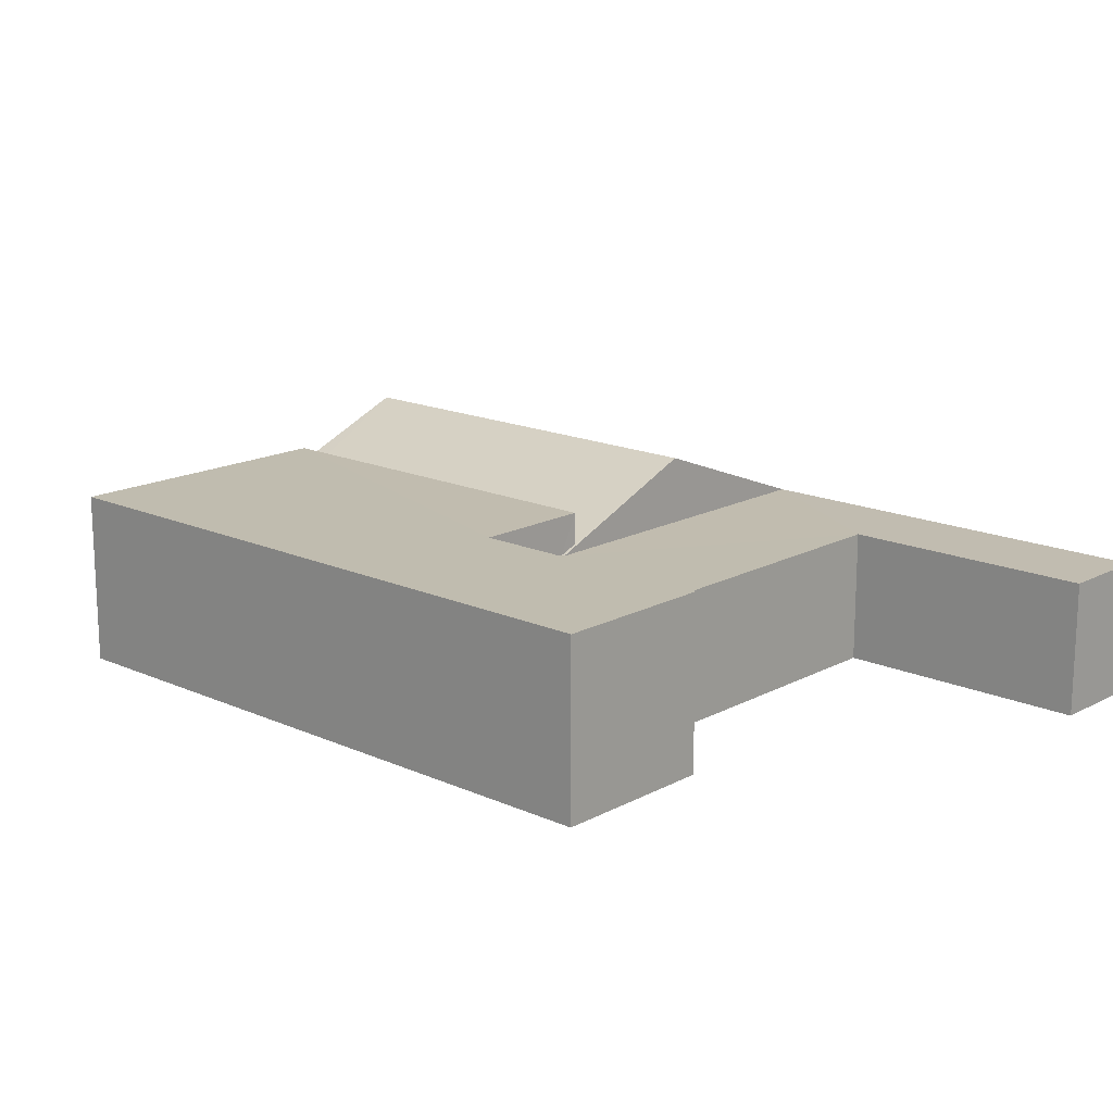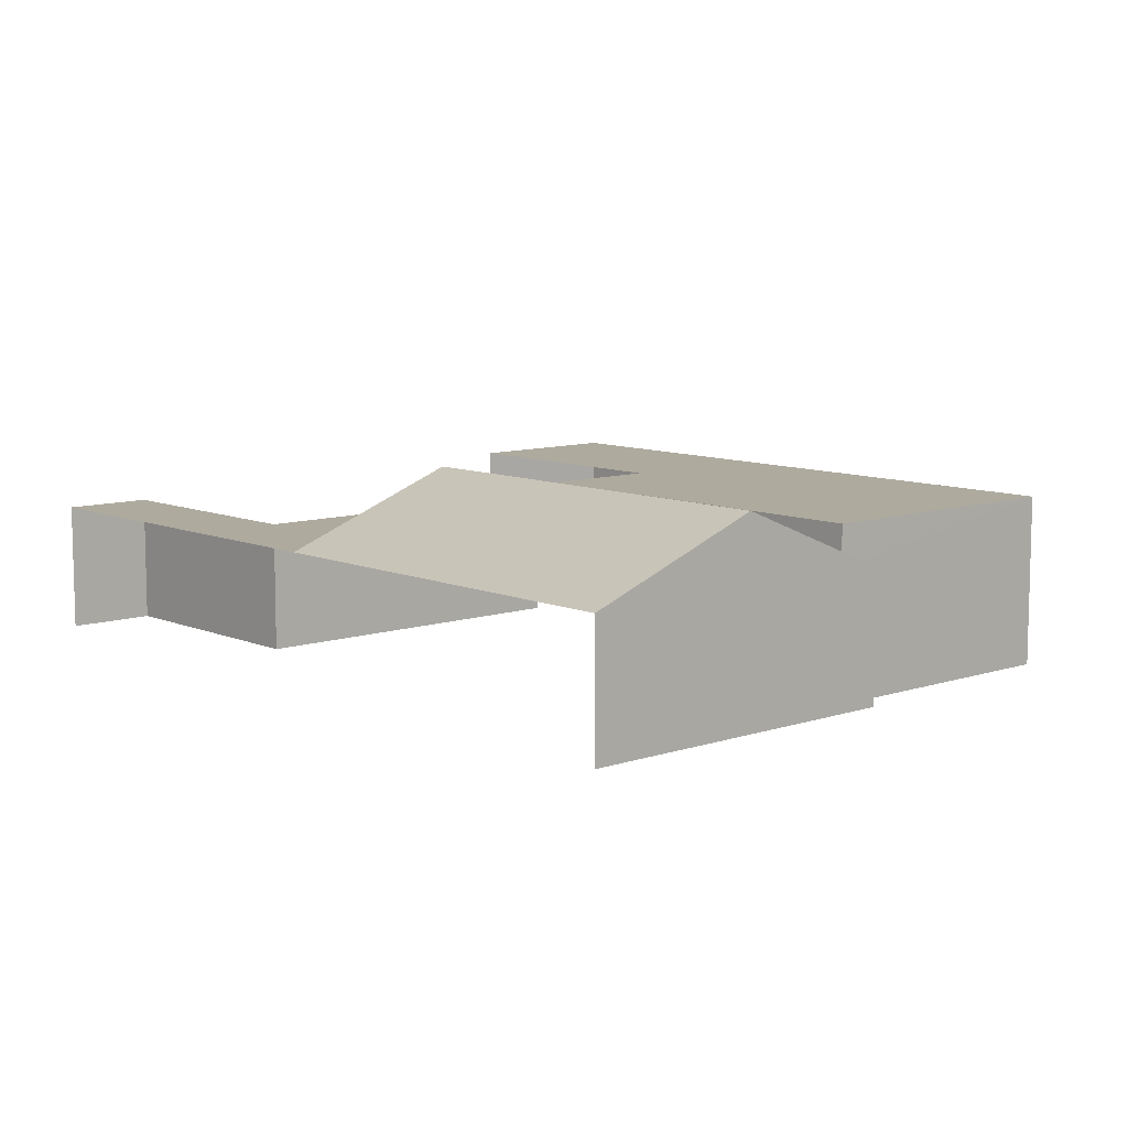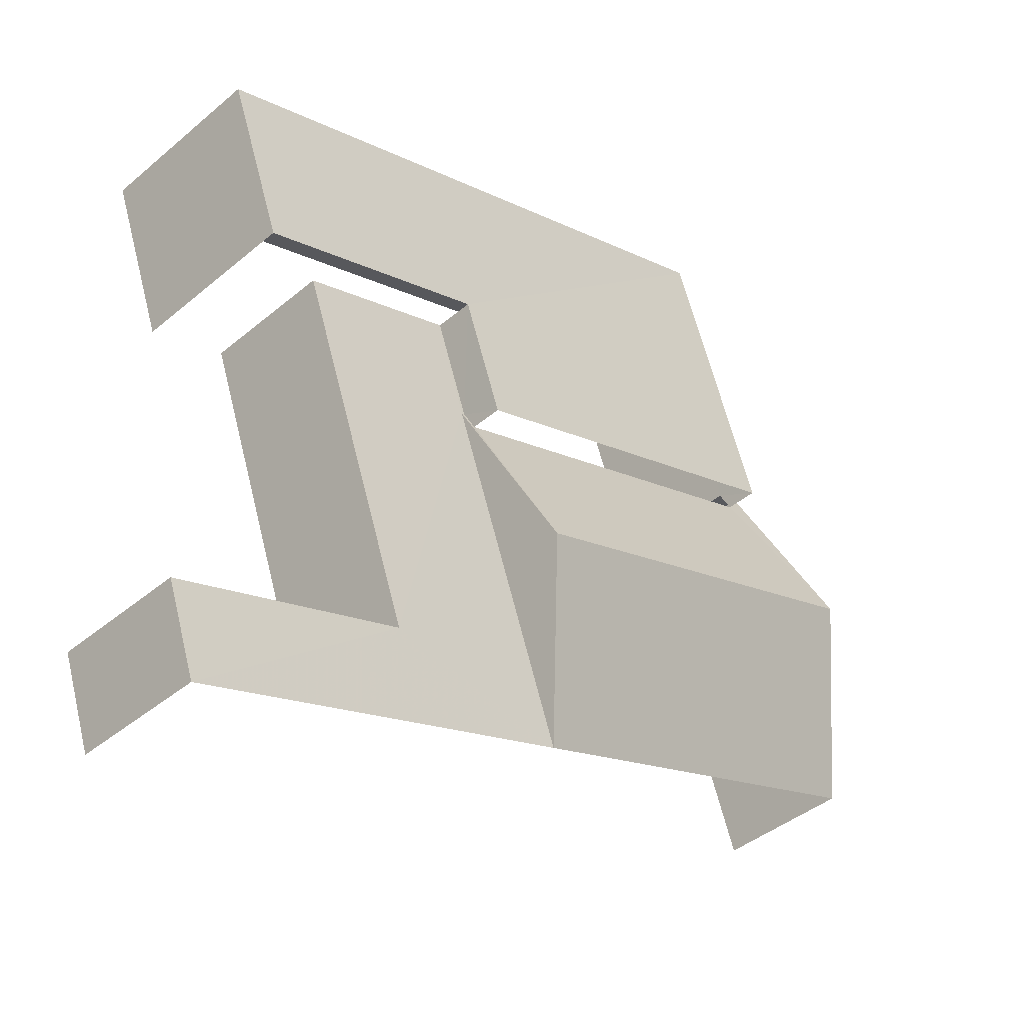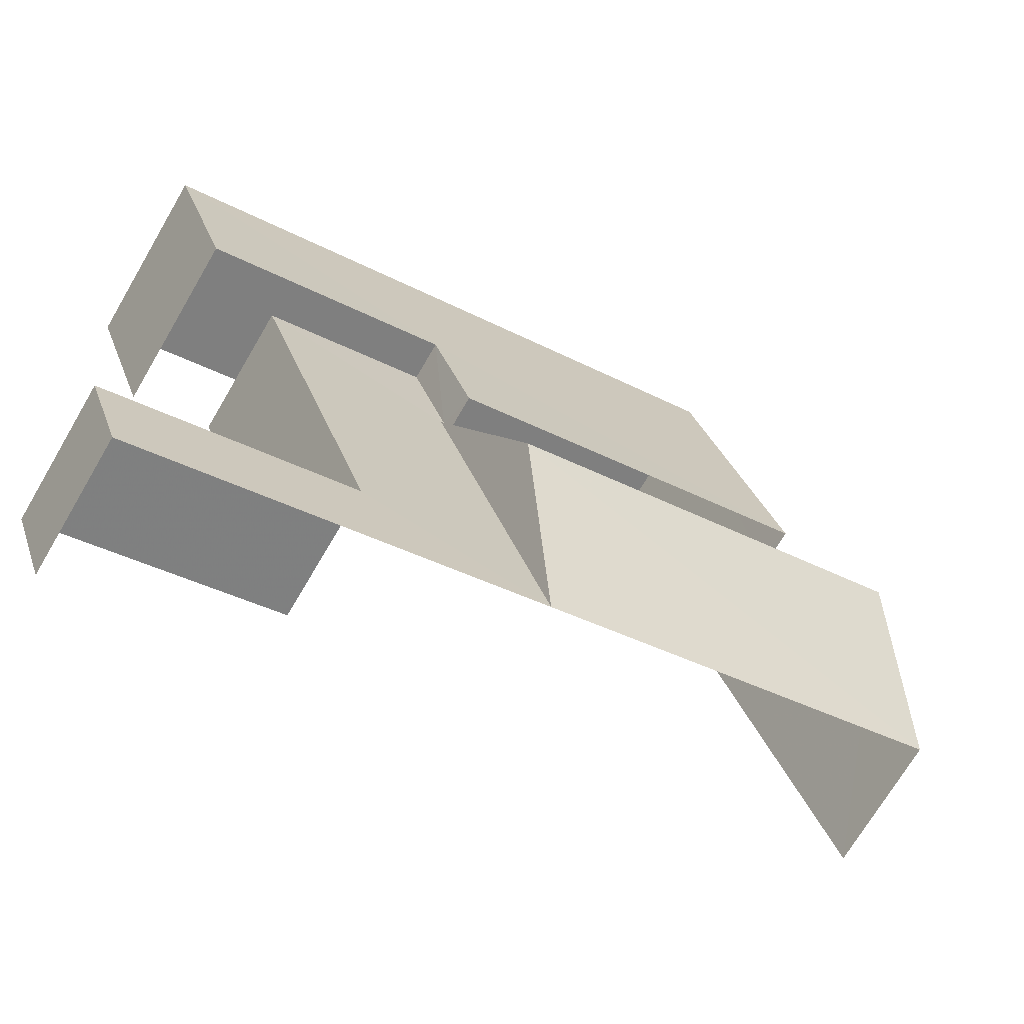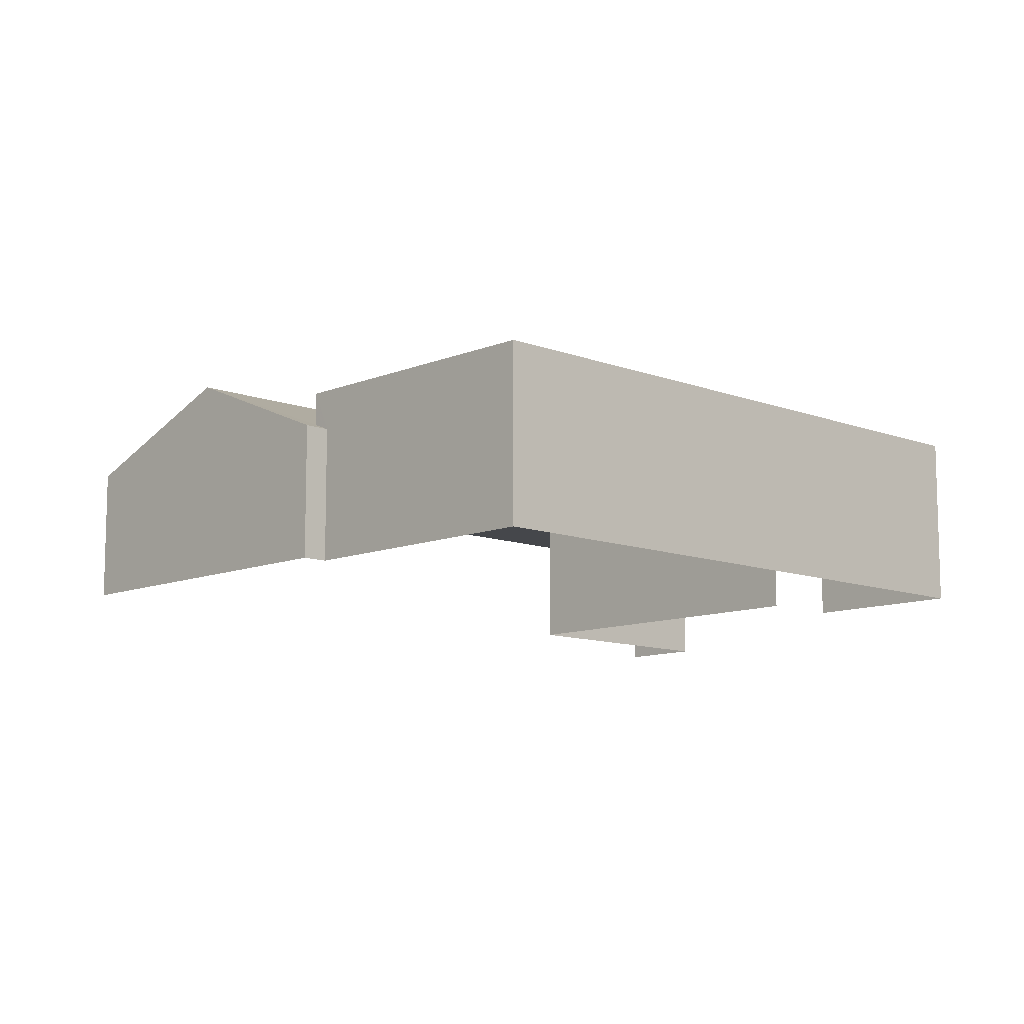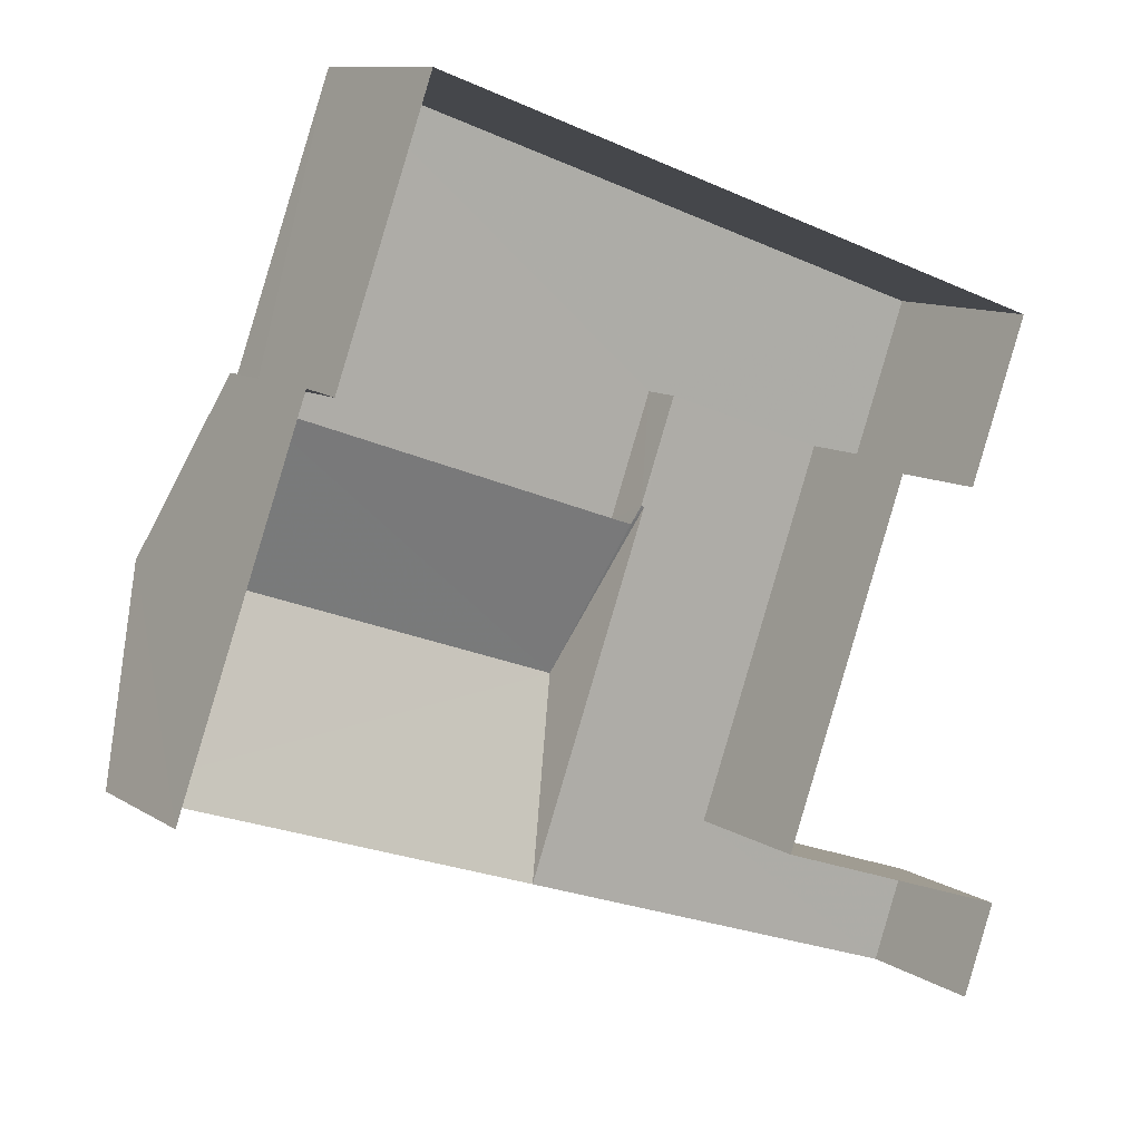
<metadata>
{"format":"obj","ext":"obj","renderer":"f3d","projection":"perspective","resolution":1024,"background":"white","views":[{"elev":16.3,"azim":-117.7,"up":"+Z"},{"elev":9.3,"azim":68.1,"up":"+Z"},{"elev":-41.7,"azim":-44.7,"up":"+Y"},{"elev":-70.1,"azim":-30.2,"up":"+Y"},{"elev":-10.5,"azim":155.9,"up":"+Z"},{"elev":10.5,"azim":147.2,"up":"+Y"}]}
</metadata>
<code>
v -2.248e+05 -1.284e+05 12.85
v -2.248e+05 -1.284e+05 12.85
v -2.248e+05 -1.284e+05 12.85
v -2.248e+05 -1.284e+05 12.85
v -2.248e+05 -1.284e+05 12.85
v -2.248e+05 -1.284e+05 12.85
v -2.248e+05 -1.284e+05 12.85
v -2.248e+05 -1.284e+05 12.85
v -2.248e+05 -1.284e+05 12.85
v -2.248e+05 -1.284e+05 12.85
v -2.248e+05 -1.284e+05 19.9
v -2.248e+05 -1.284e+05 17.5
v -2.248e+05 -1.284e+05 17.5
v -2.248e+05 -1.284e+05 19.9
v -2.248e+05 -1.284e+05 17.5
v -2.248e+05 -1.284e+05 17.5
v -2.248e+05 -1.284e+05 17.5
v -2.248e+05 -1.284e+05 17.5
v -2.248e+05 -1.284e+05 17.5
v -2.248e+05 -1.284e+05 17.5
v -2.248e+05 -1.284e+05 17.5
v -2.248e+05 -1.284e+05 17.76
v -2.248e+05 -1.284e+05 17.5
v -2.248e+05 -1.284e+05 17.76
v -2.248e+05 -1.284e+05 17.5
v -2.248e+05 -1.284e+05 18.89
v -2.248e+05 -1.284e+05 18.89
v -2.248e+05 -1.284e+05 18.89
v -2.248e+05 -1.284e+05 18.89
v -2.248e+05 -1.284e+05 18.89
v -2.248e+05 -1.284e+05 18.89
f 1 2 3
f 1 3 4
f 5 6 7
f 8 9 10
f 3 2 8
f 5 7 10
f 3 8 7
f 7 8 10
f 22 30 31
f 22 24 30
f 13 12 10
f 10 12 5
f 12 20 5
f 4 18 27
f 27 18 28
f 4 3 18
f 28 18 16
f 11 12 13
f 14 11 13
f 15 16 17
f 16 18 17
f 17 19 12
f 12 19 20
f 20 19 21
f 17 18 19
f 15 17 22
f 17 11 22
f 23 24 25
f 24 11 14
f 22 11 24
f 25 24 14
f 26 27 28
f 26 28 29
f 28 30 29
f 28 31 30
f 20 6 5
f 20 21 6
f 7 18 3
f 7 19 18
f 8 2 23
f 2 29 23
f 23 30 24
f 23 29 30
f 7 6 21
f 19 7 21
f 26 1 4
f 27 26 4
f 29 2 1
f 26 29 1
f 31 28 15
f 31 15 22
f 28 16 15
f 13 10 14
f 10 9 14
f 9 25 14
f 12 11 17
f 23 25 9
f 8 23 9

</code>
